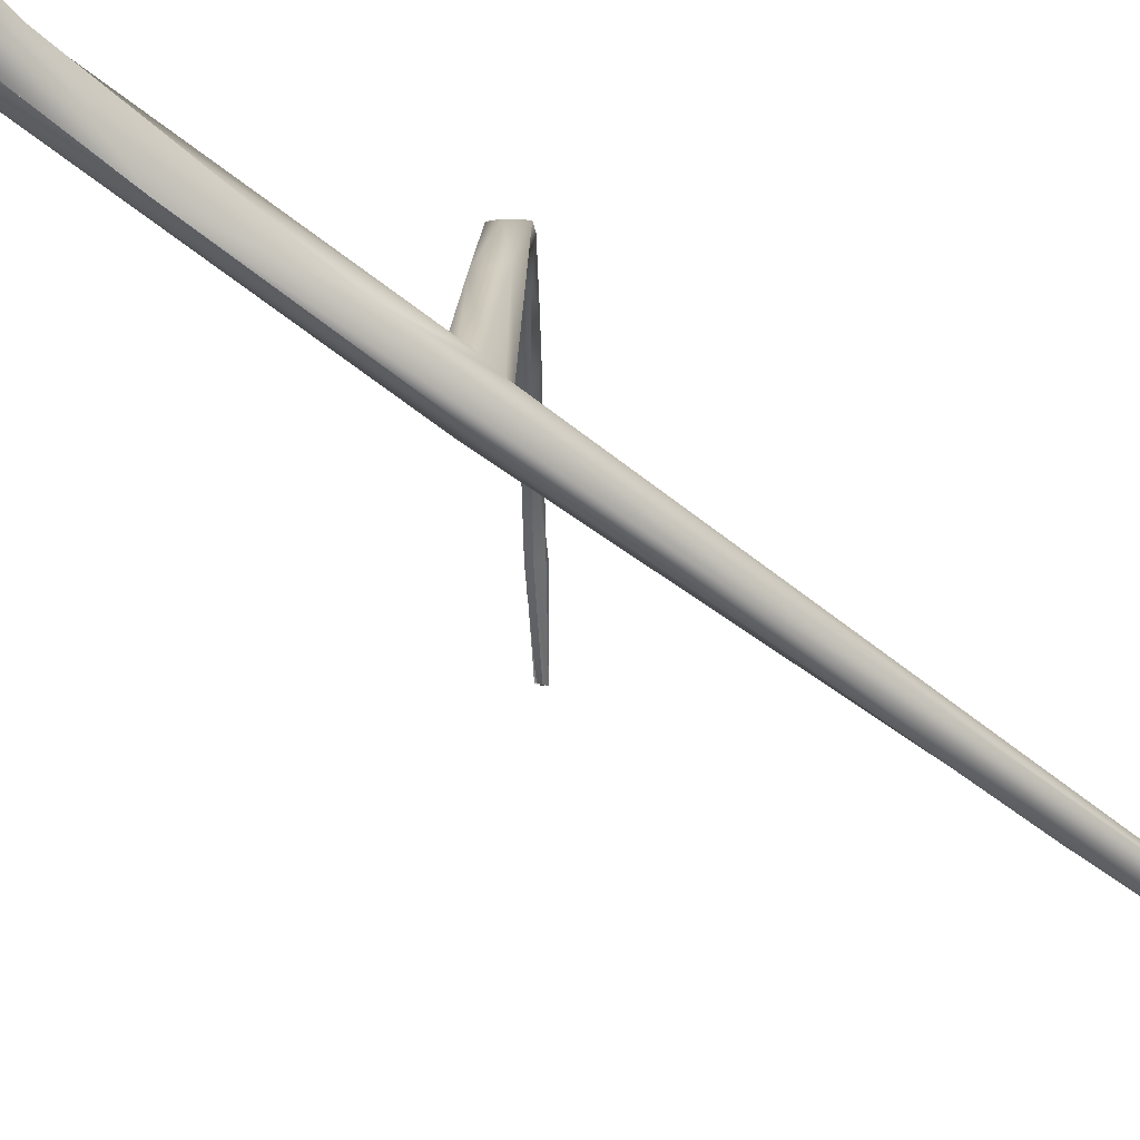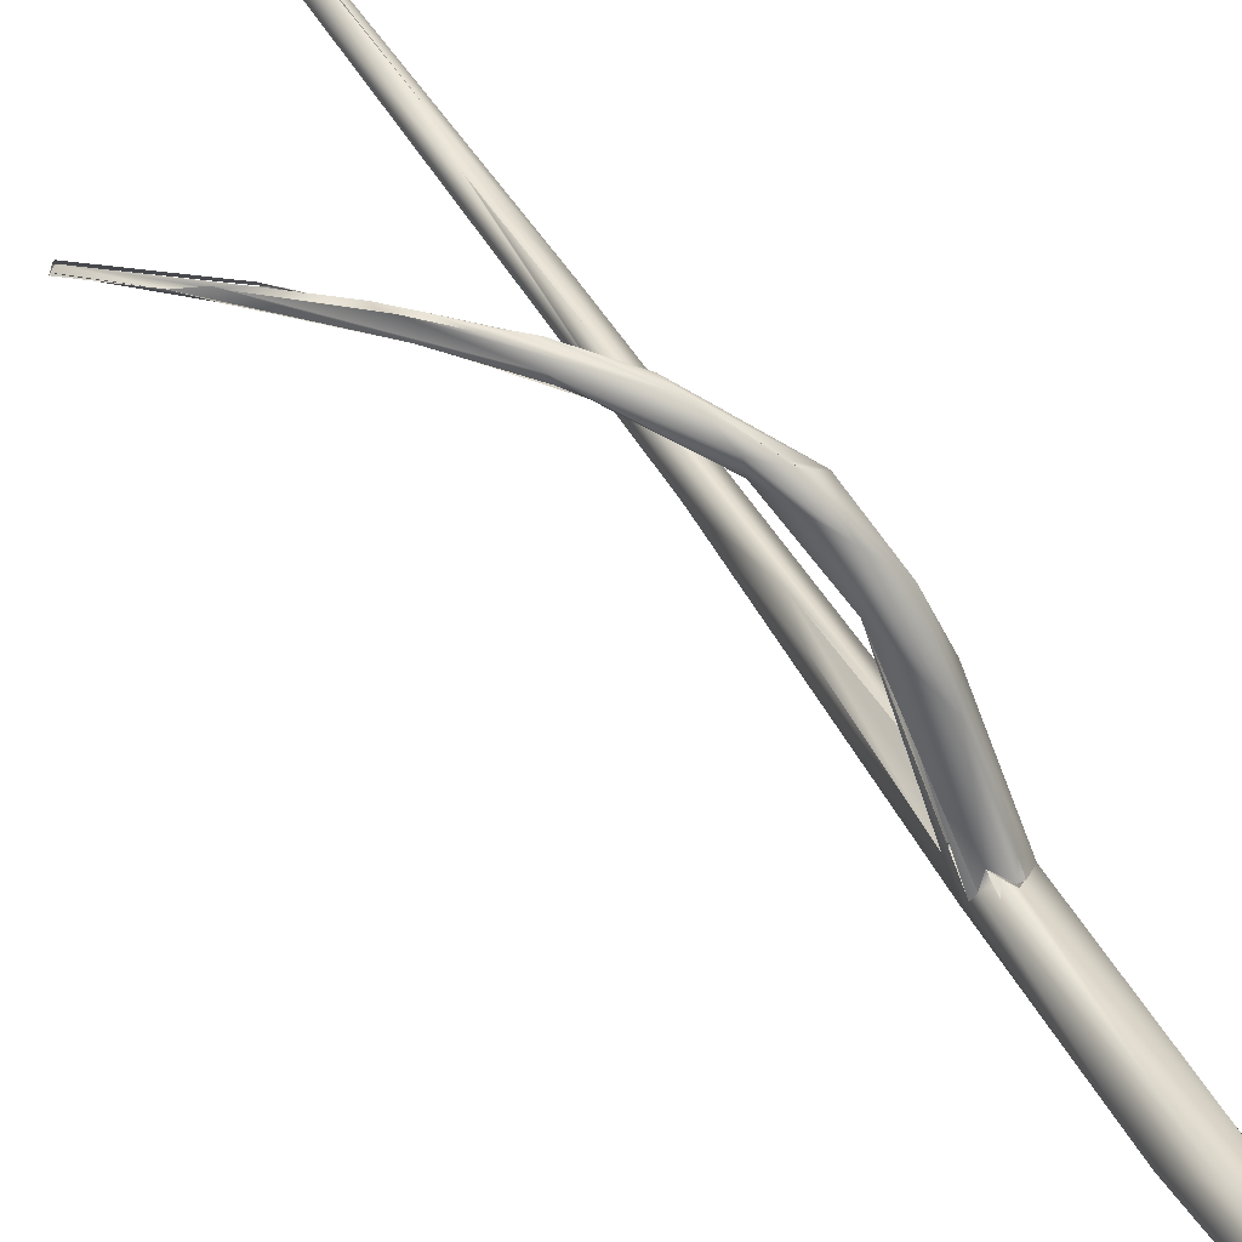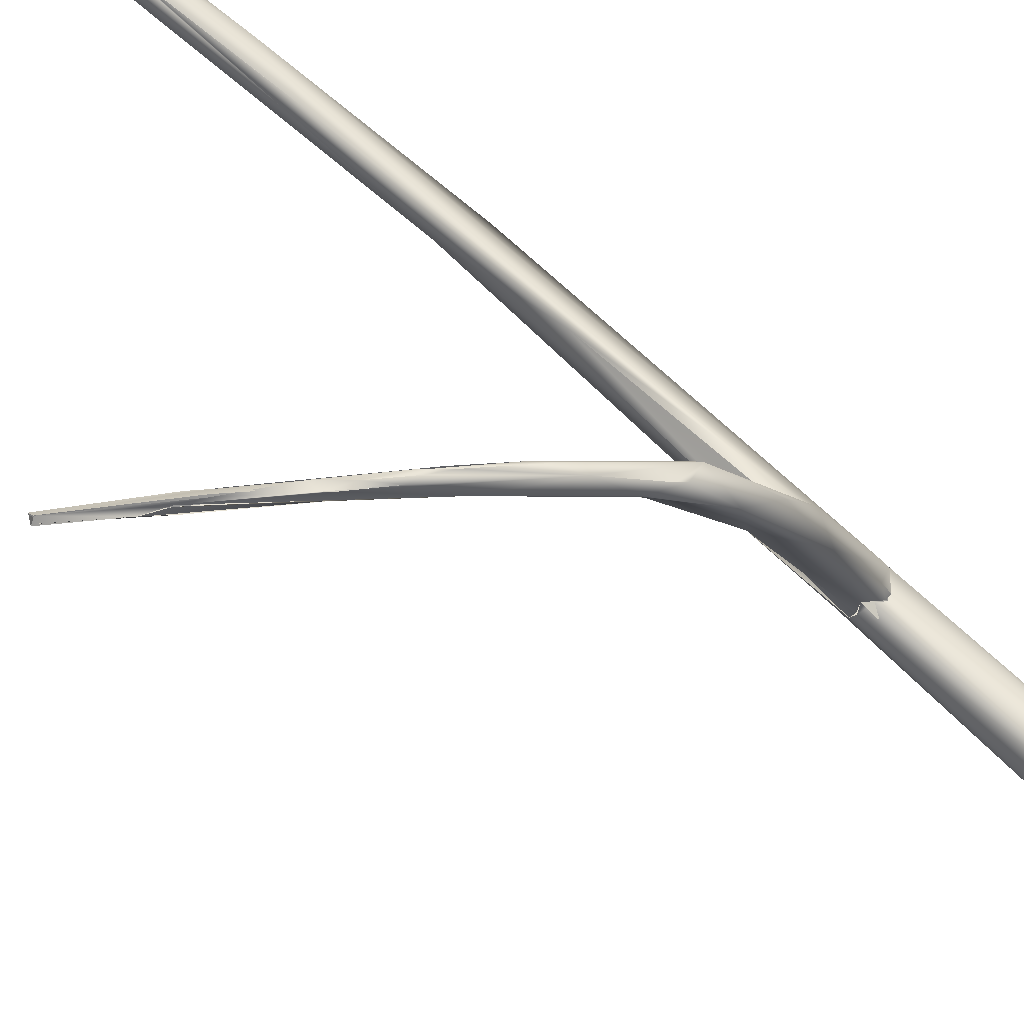
<metadata>
{"format":"obj","ext":"obj","renderer":"f3d","projection":"perspective","resolution":1024,"background":"white","views":[{"elev":-44.3,"azim":40.9,"up":"+Z"},{"elev":46.4,"azim":-33.7,"up":"+Z"},{"elev":76.6,"azim":-55.7,"up":"+Z"}]}
</metadata>
<code>
o FJ1671.obj_grp1.532
v -0.03559 -0.369 7.478
v -0.03518 -0.369 7.478
v -0.03565 -0.3691 7.478
v -0.03516 -0.3689 7.479
v -0.03518 -0.3686 7.478
v -0.03565 -0.3691 7.478
v -0.03528 -0.369 7.479
v -0.03518 -0.3686 7.478
v -0.03518 -0.369 7.478
v -0.03565 -0.3691 7.478
v -0.03518 -0.3685 7.478
v -0.03518 -0.369 7.478
v -0.03515 -0.3685 7.478
v -0.02994 -0.3746 7.479
v -0.03523 -0.369 7.479
v -0.03095 -0.3752 7.479
v -0.03029 -0.3753 7.479
v -0.03236 -0.3734 7.479
v -0.03236 -0.3734 7.479
v -0.03034 -0.3753 7.479
v -0.03001 -0.3747 7.479
v -0.03238 -0.3734 7.479
v -0.031 -0.3747 7.48
v -0.03083 -0.3747 7.48
v -0.02958 -0.376 7.48
v -0.02485 -0.3826 7.479
v -0.02443 -0.3823 7.479
v -0.02442 -0.3822 7.479
v -0.02629 -0.3805 7.481
v -0.02541 -0.3819 7.479
v -0.0258 -0.3813 7.481
v -0.02889 -0.3761 7.48
v -0.02945 -0.376 7.48
v -0.02887 -0.376 7.48
v -0.02612 -0.3796 7.48
v -0.02204 -0.3868 7.48
v -0.02485 -0.3826 7.479
v -0.02261 -0.3844 7.479
v -0.02347 -0.384 7.481
v -0.02471 -0.3819 7.481
v -0.02236 -0.384 7.48
v -0.0226 -0.3844 7.481
v -0.02471 -0.3819 7.481
v -0.0214 -0.3849 7.48
v -0.02612 -0.3796 7.48
v -0.02158 -0.3849 7.48
v -0.01664 -0.3938 7.478
v -0.02156 -0.3869 7.479
v -0.02059 -0.3881 7.478
v -0.01921 -0.3882 7.478
v -0.01886 -0.388 7.479
v -0.02195 -0.3855 7.48
v -0.02134 -0.3857 7.481
v -0.01811 -0.3895 7.48
v -0.01886 -0.388 7.479
v -0.01608 -0.4359 7.46
v -0.01483 -0.4297 7.457
v -0.01288 -0.4593 7.457
v -0.01425 -0.4264 7.46
v -0.015 -0.4225 7.458
v -0.01633 -0.3937 7.476
v -0.01342 -0.3962 7.472
v -0.01639 -0.3914 7.477
v -0.01766 -0.3913 7.48
v -0.01454 -0.3953 7.477
v -0.01352 -0.3944 7.476
v -0.01305 -0.3952 7.476
v -0.01501 -0.3948 7.477
v -0.01372 -0.4882 7.455
v -0.01244 -0.4862 7.457
v -0.01311 -0.4872 7.452
v -0.007236 -0.5124 7.444
v -0.01484 -0.4782 7.457
v -0.008816 -0.4923 7.455
v -0.01159 -0.467 7.461
v -0.0146 -0.4743 7.456
v -0.01187 -0.4826 7.453
v -0.01026 -0.4802 7.454
v -0.01187 -0.4829 7.453
v -0.01356 -0.471 7.46
v -0.01045 -0.4691 7.456
v -0.01439 -0.4569 7.46
v -0.009647 -0.4584 7.458
v -0.01066 -0.453 7.462
v -0.0135 -0.4331 7.457
v -0.01416 -0.4389 7.462
v -0.01188 -0.4378 7.458
v -0.01255 -0.4294 7.461
v -0.01154 -0.4311 7.459
v -0.01243 -0.422 7.456
v -0.01105 -0.4242 7.458
v -0.01259 -0.4228 7.456
v -0.01125 -0.4042 7.456
v -0.0111 -0.4027 7.454
v -0.008135 -0.395 7.452
v -0.01145 -0.4039 7.456
v -0.01031 -0.4047 7.457
v -0.009757 -0.4052 7.457
v -0.01108 -0.4041 7.456
v -0.01145 -0.4039 7.456
v -0.01352 -0.3983 7.47
v -0.01241 -0.4006 7.464
v -0.01079 -0.4041 7.458
v -0.01088 -0.4022 7.465
v -0.01259 -0.3991 7.466
v -0.01133 -0.3987 7.466
v -0.01136 -0.3993 7.472
v -0.01361 -0.3979 7.474
v -0.01187 -0.2667 7.469
v -0.0117 -0.2654 7.469
v -0.01077 -0.2694 7.468
v -0.0113 -0.2709 7.468
v -0.01034 -0.2707 7.468
v -0.0124 -0.2662 7.47
v -0.01195 -0.2649 7.471
v -0.01201 -0.2649 7.47
v -0.01108 -0.2661 7.469
v -0.01018 -0.271 7.467
v -0.01264 -0.2644 7.47
v -0.01264 -0.2639 7.471
v -0.01264 -0.2638 7.47
v -0.01264 -0.2639 7.471
v -0.01299 -0.2634 7.471
v -0.01264 -0.2638 7.47
v -0.01264 -0.2639 7.471
v -0.01264 -0.2634 7.471
v -0.01299 -0.2634 7.471
v -0.01264 -0.2629 7.47
v -0.0122 -0.2639 7.471
v -0.01332 -0.2624 7.471
v -0.01217 -0.2653 7.47
v -0.01232 -0.2638 7.471
v -0.01217 -0.2657 7.47
v -0.01217 -0.2648 7.471
v -0.01264 -0.2644 7.47
v -0.01217 -0.2643 7.47
v -0.01264 -0.2634 7.471
v -0.01264 -0.2644 7.47
v -0.01217 -0.2638 7.471
v -0.01217 -0.2638 7.471
v -0.01217 -0.2635 7.47
v -0.01217 -0.2643 7.47
v -0.01264 -0.2638 7.47
v -0.01217 -0.2638 7.471
v -0.01217 -0.2635 7.47
v -0.01228 -0.2629 7.471
v -0.01264 -0.2629 7.47
v -0.01239 -0.2637 7.471
v -0.01264 -0.2629 7.47
v -0.0121 -0.2626 7.471
v -0.01254 -0.2629 7.471
v -0.01264 -0.2634 7.471
v -0.01217 -0.2638 7.471
v -0.01268 -0.2634 7.472
v -0.01344 -0.2625 7.472
v -0.01247 -0.264 7.471
v -0.01217 -0.2657 7.47
v -0.01196 -0.2634 7.47
v -0.0117 -0.2654 7.469
v -0.01217 -0.2653 7.47
v -0.0117 -0.2648 7.47
v -0.01217 -0.2643 7.47
v -0.0117 -0.2648 7.47
v -0.01217 -0.2653 7.47
v -0.01203 -0.2642 7.47
v -0.01188 -0.2648 7.47
v -0.01217 -0.2643 7.47
v -0.01229 -0.2636 7.47
v -0.01188 -0.2648 7.47
v -0.0117 -0.2657 7.47
v -0.01103 -0.2662 7.469
v -0.01141 -0.2657 7.47
v -0.01141 -0.2657 7.47
v -0.01188 -0.2648 7.47
v -0.01141 -0.2657 7.47
v -0.0134 -0.2594 7.473
v -0.01358 -0.2606 7.471
v -0.01361 -0.2621 7.471
v -0.01323 -0.2614 7.471
v -0.01401 -0.26 7.473
v -0.01325 -0.2615 7.471
v -0.01311 -0.2624 7.471
v -0.01332 -0.2624 7.471
v -0.01332 -0.2624 7.471
v -0.01313 -0.262 7.472
v -0.01325 -0.2615 7.471
v -0.01264 -0.2619 7.471
v -0.01311 -0.2624 7.471
v -0.01325 -0.2615 7.471
v -0.01264 -0.2629 7.47
v -0.01311 -0.2624 7.471
v -0.0126 -0.262 7.471
v -0.01313 -0.262 7.472
v -0.01293 -0.2621 7.471
v -0.01405 -0.2596 7.472
v -0.01405 -0.2596 7.473
v -0.01358 -0.2595 7.472
v -0.01312 -0.261 7.472
v -0.01405 -0.2596 7.473
v -0.01358 -0.2613 7.472
v -0.01286 -0.2619 7.471
v -0.01452 -0.2597 7.472
v -0.01313 -0.262 7.472
v -0.01311 -0.261 7.472
v -0.007275 -0.5136 7.447
v -0.004477 -0.5113 7.443
v -0.009951 -0.4925 7.45
v -0.004082 -0.513 7.449
v -0.00873 -0.49 7.451
v -0.00848 -0.4876 7.454
v -0.009428 -0.4773 7.457
v -0.01013 -0.4656 7.461
v -0.009083 -0.458 7.46
v -0.009043 -0.4107 7.456
v -0.008129 -0.4042 7.456
v -0.007803 -0.403 7.456
v -0.008264 -0.4019 7.456
v -0.009783 -0.4003 7.467
v -0.01079 -0.4041 7.458
v -0.0103 -0.4047 7.457
v -0.0103 -0.4047 7.457
v -0.01079 -0.4041 7.458
v -0.01096 -0.4057 7.457
v -0.009831 -0.4051 7.457
v -0.0103 -0.4047 7.457
v -0.009356 -0.4052 7.457
v -0.009366 -0.4045 7.458
v -0.009356 -0.4052 7.457
v -0.01059 -0.4006 7.455
v -0.01081 -0.4013 7.457
v -0.01016 -0.4009 7.456
v -0.01059 -0.4006 7.455
v -0.01081 -0.4013 7.457
v -0.01031 -0.4011 7.456
v -0.01081 -0.4013 7.457
v -0.01035 -0.401 7.457
v -0.00989 -0.401 7.456
v -0.01059 -0.4006 7.455
v -0.007508 -0.3856 7.453
v -0.009751 -0.4009 7.456
v -0.009751 -0.4009 7.456
v -0.009356 -0.4012 7.457
v -0.00878 -0.4002 7.456
v -0.009751 -0.4009 7.456
v -0.01035 -0.401 7.457
v -0.009356 -0.4012 7.457
v -0.009293 -0.4012 7.457
v -0.00878 -0.4002 7.456
v -0.009076 -0.4016 7.457
v -0.01035 -0.401 7.457
v -0.005731 -0.3731 7.451
v -0.005886 -0.3892 7.451
v -0.006919 -0.2878 7.462
v -0.007375 -0.2901 7.46
v -0.007871 -0.2885 7.461
v -0.008417 -0.2807 7.464
v -0.008092 -0.2841 7.462
v -0.007231 -0.283 7.463
v -0.008417 -0.2807 7.464
v -0.008788 -0.2767 7.466
v -0.009912 -0.2736 7.466
v -0.008658 -0.2784 7.463
v -0.009162 -0.2778 7.465
v -0.007955 -0.2802 7.464
v -0.008665 -0.2789 7.464
v -0.007478 -0.2826 7.462
v -0.007753 -0.2803 7.463
v -0.007933 -0.2799 7.464
v -0.008346 -0.2788 7.465
v -0.007776 -0.2799 7.464
v -0.009162 -0.2778 7.465
v -0.009218 -0.2735 7.466
v -0.009823 -0.2729 7.466
v -0.009528 -0.2761 7.465
v -0.009825 -0.2737 7.467
v -0.008773 -0.2764 7.466
v -0.009811 -0.2737 7.467
v -0.008889 -0.2764 7.465
v -0.009528 -0.2761 7.465
v -0.009162 -0.2778 7.465
v -0.009356 -0.277 7.465
v -0.009356 -0.277 7.465
v -0.009528 -0.2761 7.465
v -0.008887 -0.2756 7.466
v -0.009374 -0.2752 7.466
v -0.009007 -0.2751 7.466
v -0.009625 -0.274 7.467
v -0.009356 -0.2746 7.465
v -0.008644 -0.2754 7.466
v -0.009322 -0.2732 7.466
v -0.008569 -0.2753 7.466
v -0.009156 -0.2746 7.466
v -0.009865 -0.2721 7.466
v -0.01028 -0.273 7.466
v -0.01076 -0.2709 7.468
v -0.01076 -0.2709 7.468
v -0.0103 -0.2725 7.467
v -0.01022 -0.2732 7.467
v -0.01022 -0.2732 7.467
v -0.01078 -0.2709 7.469
v -0.01076 -0.2709 7.468
v -0.01077 -0.2694 7.468
v -0.009865 -0.2721 7.466
v -0.01022 -0.2732 7.467
v -0.009865 -0.2721 7.466
v -0.009946 -0.2737 7.466
v -0.009825 -0.2737 7.467
v -0.009825 -0.2723 7.467
v -0.01022 -0.2732 7.467
v -0.01022 -0.2732 7.467
v -0.009784 -0.2722 7.467
v -0.01032 -0.2706 7.468
v -0.009732 -0.2706 7.467
v -0.01012 -0.27 7.468
v -0.01022 -0.2705 7.468
v -0.01076 -0.2704 7.468
v -0.01076 -0.2709 7.468
v -0.009603 -0.2701 7.467
v -0.01012 -0.27 7.468
v -0.01088 -0.2671 7.469
v -0.005172 -0.5138 7.444
v -0.003922 -0.5135 7.445
v -0.005976 -0.5139 7.448
v -0.004001 -0.514 7.447
v -0.003079 -0.5115 7.444
v -0.003103 -0.3752 7.45
v -0.004018 -0.3678 7.449
v -0.00627 -0.3822 7.453
v -0.0038 -0.3634 7.452
v -0.001698 -0.3586 7.451
v -0.00352 -0.3105 7.456
v -0.005174 -0.2999 7.457
v -0.003748 -0.3107 7.454
v -0.00519 -0.301 7.457
v -0.003018 -0.3143 7.453
v -0.005284 -0.3001 7.458
v -0.004585 -0.3016 7.458
v -0.004227 -0.2978 7.458
v -0.003253 -0.3066 7.457
v -0.004192 -0.3023 7.458
v -0.0066 -0.2893 7.46
v -0.006779 -0.2903 7.46
v -0.003231 -0.307 7.457
v -0.00467 -0.2965 7.459
v -0.003568 -0.3031 7.457
v -0.00467 -0.2965 7.459
v -0.006709 -0.2925 7.459
v -0.003237 -0.3041 7.457
v -0.005955 -0.2882 7.461
v -0.005672 -0.2904 7.46
v -0.006939 -0.2877 7.462
v -0.00467 -0.2965 7.459
v -0.005968 -0.2883 7.461
v -0.007085 -0.2875 7.462
v -0.006561 -0.289 7.46
v -0.00519 -0.301 7.457
v -0.006971 -0.2903 7.46
v -0.006539 -0.2892 7.46
v -0.006074 -0.2882 7.461
v -0.004746 -0.296 7.458
v -0.006539 -0.2892 7.46
v -0.007006 -0.2873 7.46
v -0.006534 -0.2878 7.46
v -0.006719 -0.2871 7.461
v -0.006275 -0.2873 7.461
v -0.007443 -0.2849 7.461
v -0.006736 -0.2866 7.461
v -0.007478 -0.2826 7.462
v -0.006886 -0.2843 7.462
v -0.006074 -0.2882 7.461
v -0.006428 -0.2869 7.461
v -0.006301 -0.2873 7.461
v -0.006367 -0.2864 7.461
v -0.002418 -0.5124 7.447
v -0.00192 -0.3502 7.449
v -0.002699 -0.3502 7.452
v -0.002783 -0.3512 7.452
v -0.000428 -0.3423 7.45
v -0.002249 -0.3351 7.451
v -0.001865 -0.3467 7.452
v -0.001366 -0.3343 7.45
v -0.001139 -0.333 7.452
v -0.001375 -0.3376 7.452
v -0.000588 -0.3322 7.451
v -0.000732 -0.333 7.452
v -0.002106 -0.3265 7.452
v -0.001841 -0.3301 7.453
v -0.001375 -0.3324 7.453
v -0.001383 -0.3296 7.451
v -0.001338 -0.323 7.454
v -0.002314 -0.3211 7.454
v -0.001845 -0.33 7.453
v -0.001375 -0.3296 7.451
v -0.002489 -0.3094 7.456
v -0.002282 -0.3196 7.452
v -0.002783 -0.3154 7.453
v -0.002784 -0.3108 7.456
v -0.003235 -0.3103 7.456
v -0.00274 -0.3096 7.455
v -0.003253 -0.3066 7.457
f 5 6 7
f 8 9 10
f 14 13 15
f 3 18 4
f 16 1 2
f 19 1 16
f 17 16 2
f 11 20 12
f 20 11 21
f 18 24 4
f 4 24 25
f 26 16 17
f 21 27 20
f 28 26 17
f 24 29 25
f 23 22 30
f 24 31 29
f 27 21 34
f 35 25 29
f 15 32 14
f 32 15 33
f 36 64 31
f 64 39 31
f 40 42 41
f 42 43 39
f 27 44 38
f 41 45 40
f 38 37 27
f 35 29 43
f 24 36 31
f 44 27 34
f 46 32 33
f 23 30 36
f 39 43 29
f 61 47 36
f 36 48 49
f 47 64 36
f 38 63 49
f 38 44 50
f 49 61 36
f 51 50 44
f 64 53 42
f 54 53 64
f 54 55 46
f 37 38 49
f 30 48 36
f 64 42 39
f 33 52 46
f 53 41 42
f 52 54 46
f 57 58 82
f 82 56 57
f 86 59 56
f 60 56 59
f 62 101 61
f 61 101 108
f 61 108 47
f 64 47 65
f 61 63 62
f 61 49 63
f 51 66 63
f 64 67 54
f 64 68 67
f 67 66 54
f 63 50 51
f 55 54 66
f 69 71 72
f 69 70 73
f 74 75 70
f 71 69 76
f 78 79 77
f 69 73 76
f 77 71 58
f 73 70 80
f 58 71 76
f 70 75 80
f 82 73 80
f 73 82 76
f 82 58 76
f 81 77 58
f 58 83 81
f 80 75 82
f 212 84 75
f 83 58 85
f 84 86 75
f 83 85 87
f 75 86 82
f 82 86 56
f 85 58 57
f 89 88 213
f 213 87 89
f 84 88 86
f 87 85 89
f 85 90 89
f 88 89 91
f 60 57 56
f 85 57 92
f 88 59 86
f 60 59 93
f 60 94 57
f 95 92 57
f 96 94 60
f 60 93 96
f 59 97 93
f 97 59 98
f 96 101 94
f 100 99 102
f 99 103 101
f 103 104 101
f 105 94 101
f 104 108 101
f 105 62 106
f 107 108 104
f 105 101 62
f 62 66 106
f 108 107 67
f 68 65 67
f 47 108 65
f 65 108 67
f 66 62 63
f 111 112 109
f 109 110 111
f 114 113 115
f 116 117 118
f 119 120 121
f 122 123 124
f 125 126 127
f 127 126 130
f 131 109 132
f 133 134 135
f 136 131 132
f 137 138 139
f 135 134 140
f 141 142 143
f 144 145 146
f 141 143 147
f 150 151 152
f 150 152 153
f 109 131 110
f 156 157 158
f 159 160 161
f 162 163 164
f 167 168 169
f 170 312 171
f 171 172 170
f 116 173 117
f 170 172 174
f 175 165 166
f 176 177 178
f 181 182 183
f 184 185 186
f 187 188 179
f 177 189 178
f 182 128 129
f 129 183 182
f 190 191 192
f 193 151 150
f 179 180 187
f 148 149 194
f 195 196 197
f 198 199 200
f 203 198 200
f 193 150 204
f 205 69 72
f 323 69 205
f 206 71 207
f 70 323 208
f 208 74 70
f 207 79 209
f 207 71 77
f 78 209 79
f 74 210 211
f 209 78 211
f 210 209 211
f 74 211 75
f 78 81 211
f 78 77 81
f 83 211 81
f 212 75 211
f 211 213 212
f 212 213 84
f 211 83 213
f 83 87 213
f 88 84 213
f 89 90 214
f 215 88 91
f 214 215 91
f 88 98 59
f 215 214 216
f 88 215 98
f 215 216 218
f 97 219 93
f 221 222 223
f 224 104 103
f 225 97 98
f 227 224 226
f 104 224 227
f 227 215 104
f 215 227 228
f 218 104 215
f 229 94 230
f 231 232 233
f 234 235 236
f 239 94 229
f 57 94 95
f 241 234 236
f 237 328 238
f 237 242 243
f 244 245 246
f 328 237 243
f 217 248 247
f 230 94 105
f 235 105 236
f 236 105 106
f 106 249 250
f 249 106 217
f 217 67 218
f 216 217 218
f 67 217 106
f 107 104 218
f 94 251 95
f 90 95 252
f 238 328 239
f 66 67 106
f 218 67 107
f 94 239 251
f 254 253 259
f 259 253 260
f 261 262 257
f 255 256 263
f 258 257 262
f 264 266 265
f 259 260 271
f 272 262 261
f 273 274 275
f 275 274 276
f 279 280 281
f 282 271 260
f 283 282 260
f 285 286 287
f 278 284 277
f 265 288 289
f 290 289 288
f 265 289 264
f 269 270 286
f 285 269 286
f 293 294 295
f 296 297 298
f 299 300 301
f 295 302 293
f 303 272 261
f 304 305 306
f 307 308 309
f 310 311 312
f 313 314 312
f 313 312 311
f 313 311 287
f 292 291 118
f 315 292 118
f 287 286 313
f 113 316 317
f 117 315 118
f 319 318 320
f 316 113 114
f 314 171 312
f 321 205 72
f 72 71 206
f 206 321 72
f 322 321 325
f 325 321 206
f 69 323 70
f 205 321 323
f 321 324 323
f 323 324 208
f 321 322 324
f 325 206 209
f 207 209 206
f 210 325 209
f 214 326 216
f 214 90 252
f 214 252 326
f 327 252 95
f 217 216 248
f 248 216 328
f 329 216 330
f 326 252 327
f 216 326 330
f 329 328 216
f 251 327 95
f 239 328 251
f 328 329 251
f 336 332 331
f 337 336 331
f 335 334 338
f 331 339 340
f 334 341 338
f 342 343 344
f 343 348 344
f 336 347 332
f 336 337 254
f 348 338 349
f 346 345 350
f 342 344 351
f 352 353 354
f 355 356 257
f 337 357 254
f 358 359 360
f 361 362 363
f 362 364 363
f 358 363 359
f 357 253 254
f 257 258 355
f 365 367 354
f 368 369 364
f 353 365 354
f 364 359 363
f 370 371 372
f 372 371 373
f 368 364 362
f 362 366 368
f 368 268 369
f 367 270 354
f 354 270 269
f 267 268 368
f 322 325 374
f 322 374 324
f 374 208 324
f 74 374 210
f 374 74 208
f 374 325 210
f 327 375 326
f 377 251 329
f 330 376 329
f 378 326 375
f 326 378 330
f 251 379 327
f 251 377 376
f 330 380 376
f 327 379 381
f 251 376 379
f 381 375 327
f 380 382 376
f 382 379 376
f 330 383 380
f 384 378 375
f 381 384 375
f 383 330 385
f 330 378 385
f 379 386 381
f 382 387 379
f 385 388 383
f 378 384 385
f 385 384 390
f 379 387 391
f 388 385 392
f 384 381 393
f 391 392 385
f 381 386 333
f 381 333 389
f 384 393 389
f 391 385 394
f 389 333 395
f 389 395 384
f 384 395 390
f 390 395 394
f 395 333 396
f 386 332 333
f 331 332 379
f 391 331 379
f 391 397 331
f 391 394 397
f 397 398 331
f 397 399 398
f 335 348 395
f 395 348 394
f 398 339 331
f 338 348 335
f 398 399 400
f 394 348 343
l 201 202
l 231 240
l 97 220
l 154 155

</code>
